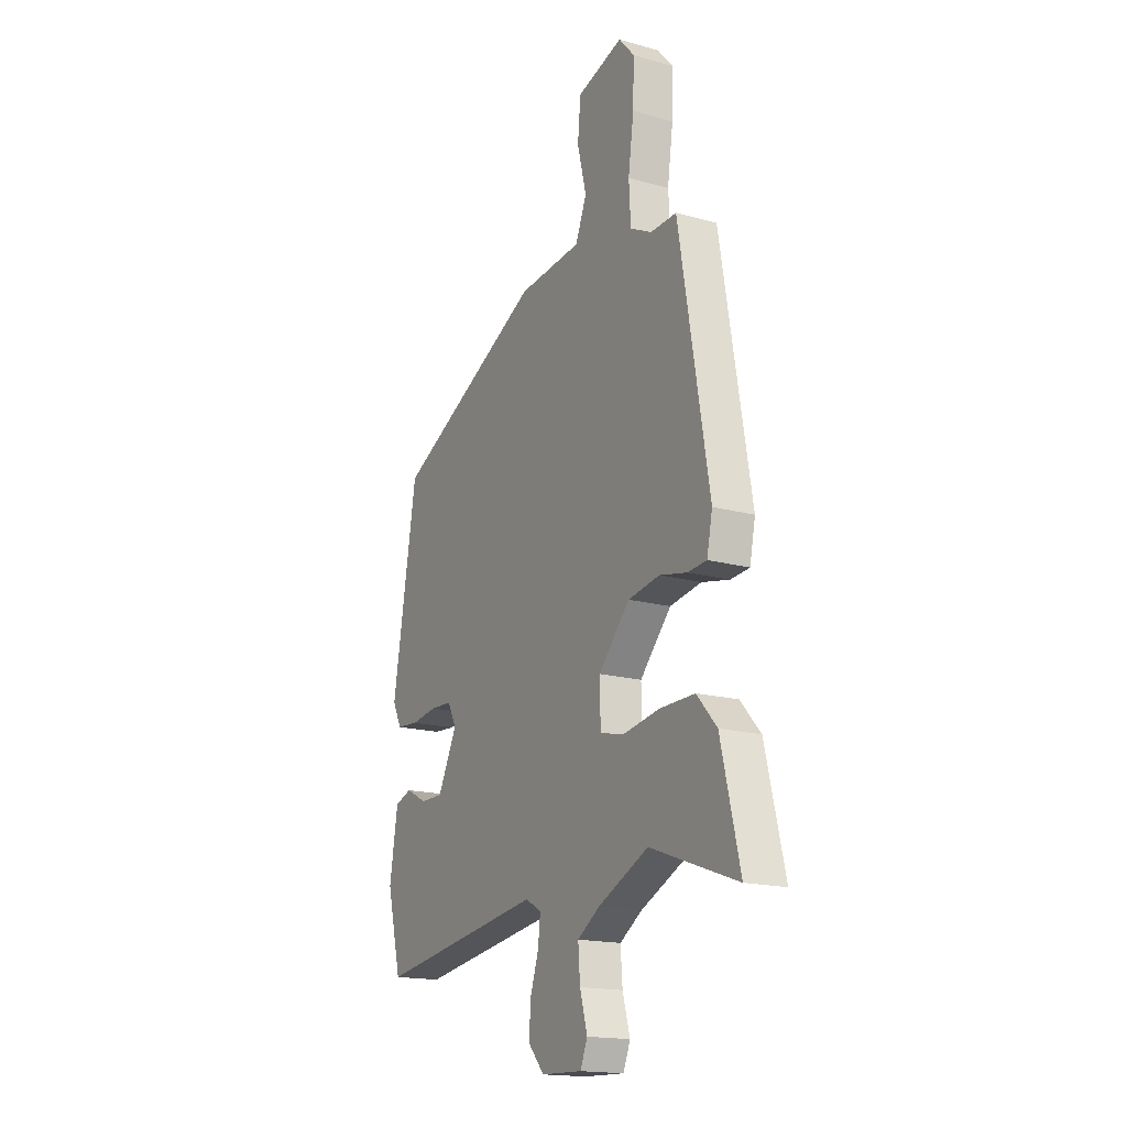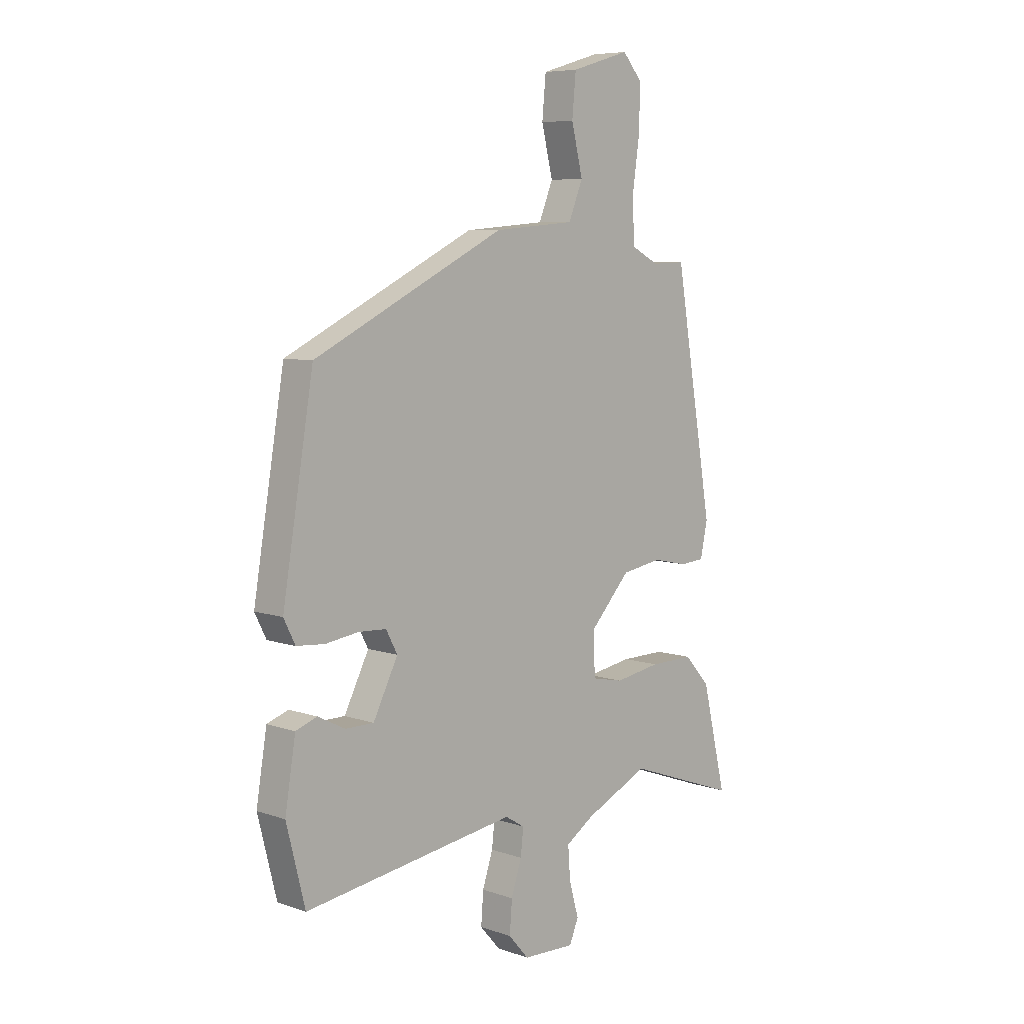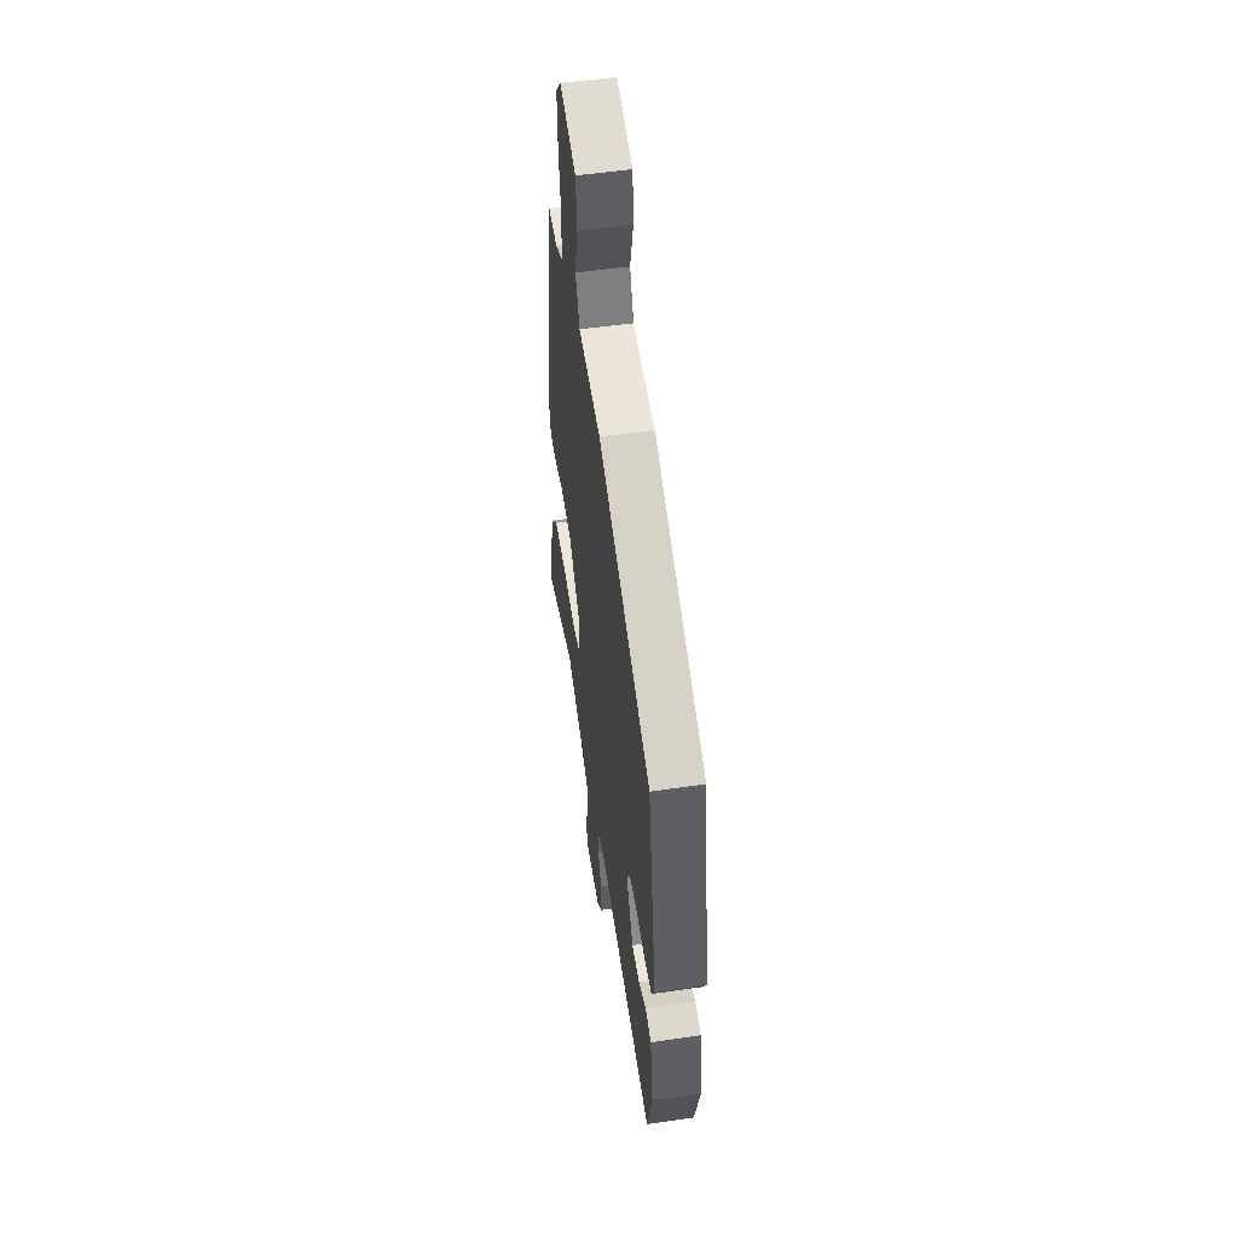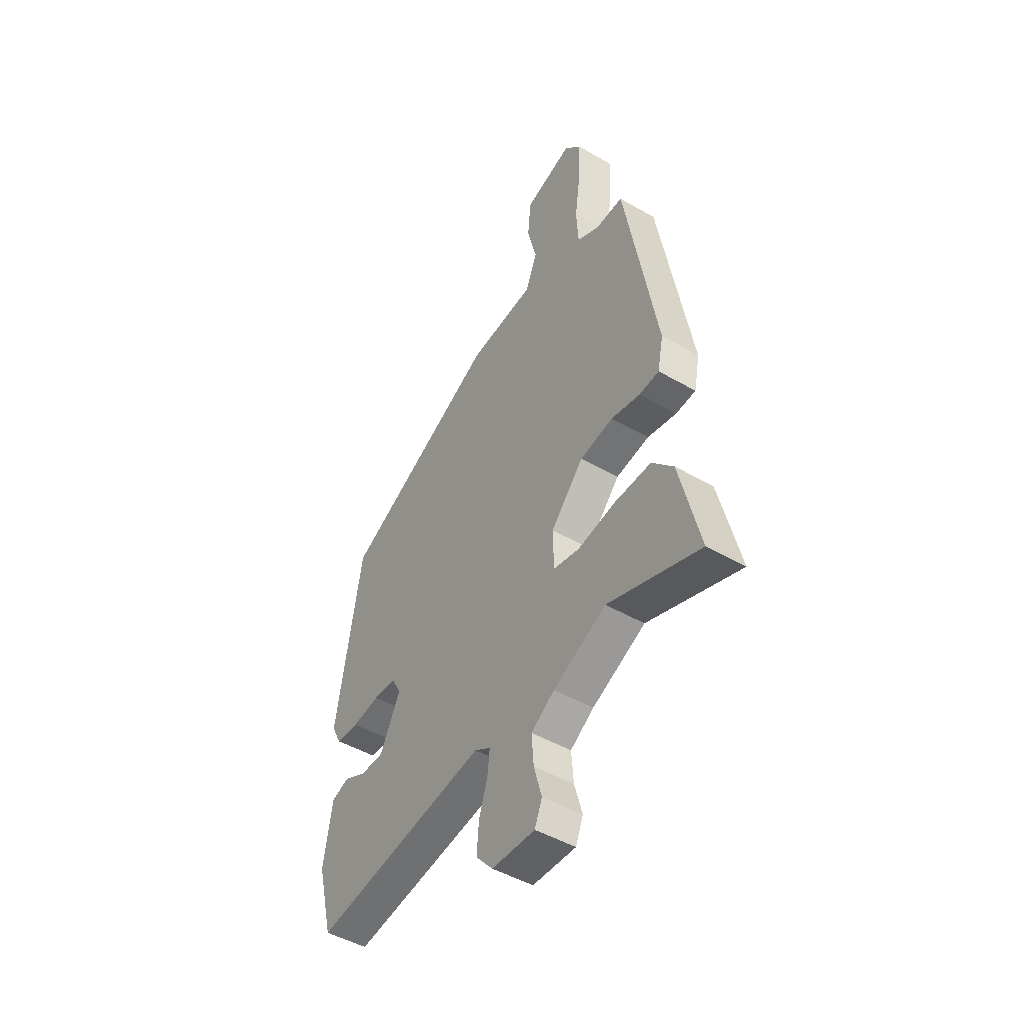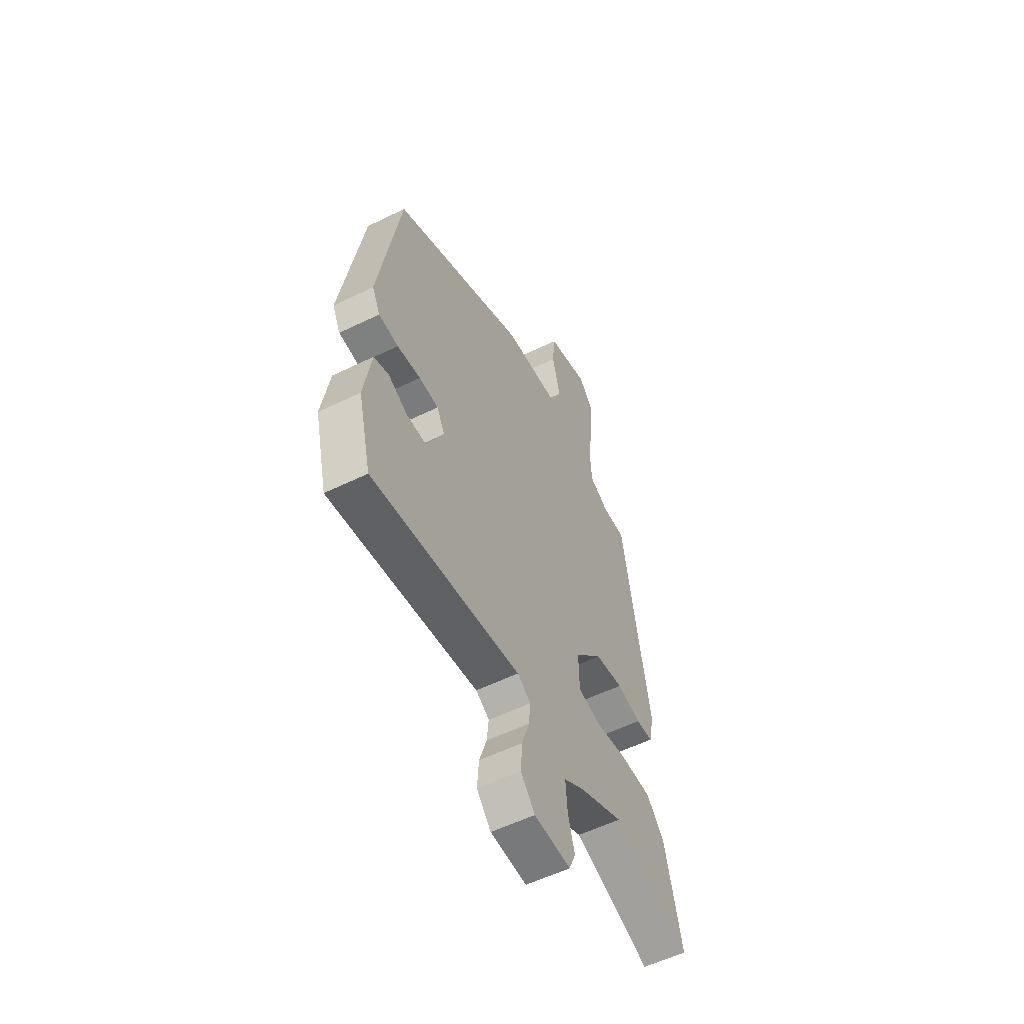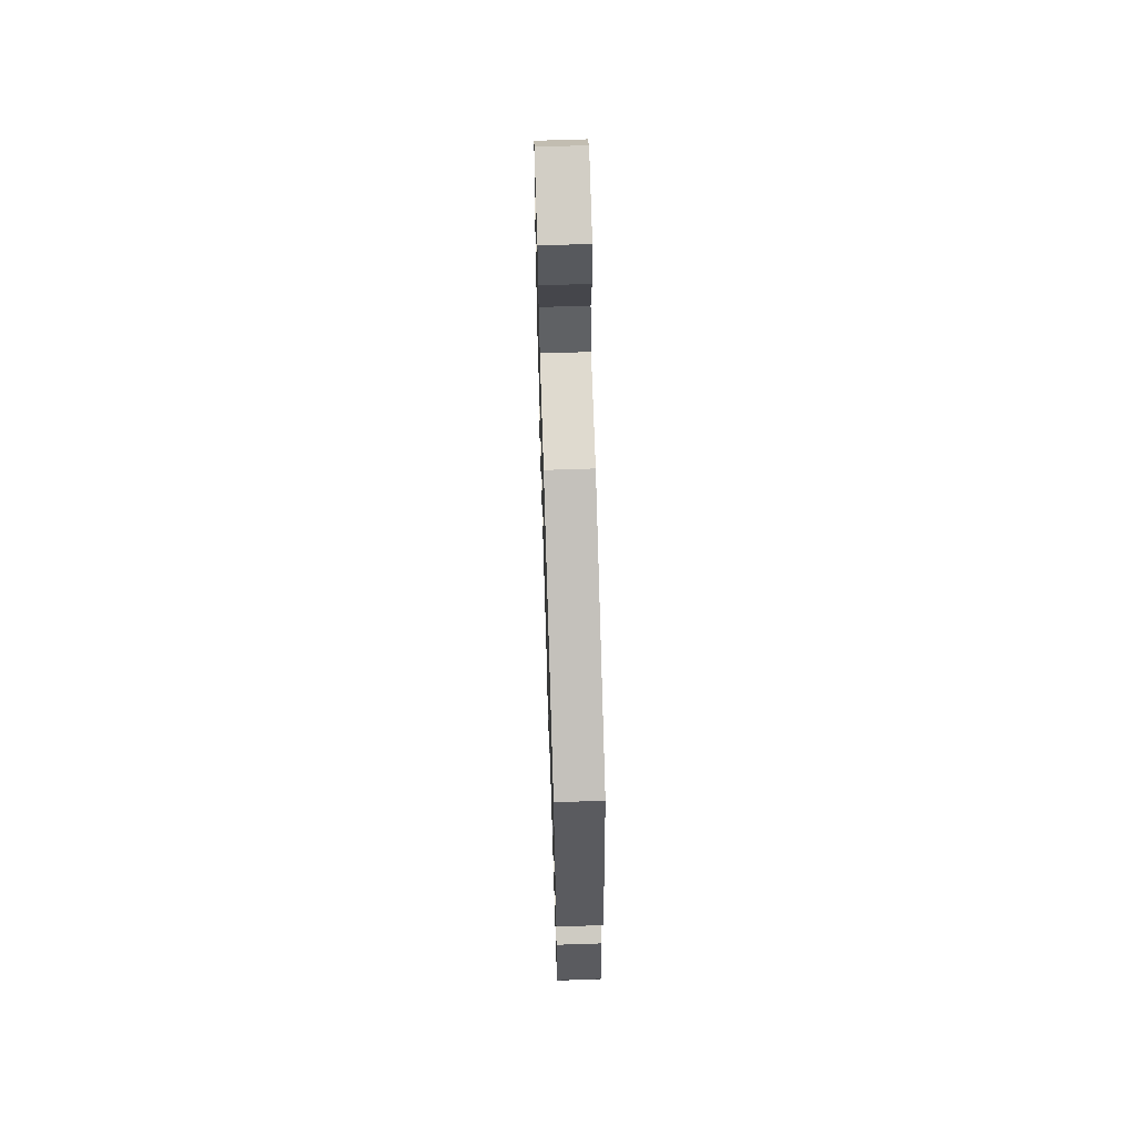
<metadata>
{"format":"obj","ext":"obj","renderer":"f3d","projection":"perspective","resolution":1024,"background":"white","views":[{"elev":-17.3,"azim":60.9,"up":"+Z"},{"elev":7.2,"azim":-45.6,"up":"+Z"},{"elev":53.3,"azim":-98.8,"up":"+Z"},{"elev":-47.5,"azim":56.9,"up":"+Z"},{"elev":-55.9,"azim":-62.8,"up":"+Z"},{"elev":66.0,"azim":-91.9,"up":"+Z"}]}
</metadata>
<code>
v 0.418 0.07 0.48
v 0.499 0.07 0.005
v 0.484 0.07 -0.067
v 0.433 0.07 -0.071
v 0.359 0.07 -0.055
v 0.274 0.07 -0.069
v 0.19 0.07 -0.16
v 0.192 0.07 -0.249
v 0.259 0.07 -0.263
v 0.356 0.07 -0.247
v 0.449 0.07 -0.246
v 0.503 0.07 -0.306
v 0.554 0.07 -0.519
v 0.32 0.07 -0.435
v 0.185 0.07 -0.498
v 0.125 0.07 -0.537
v 0.13 0.07 -0.605
v 0.15 0.07 -0.676
v 0.131 0.07 -0.722
v 0.021 0.07 -0.718
v -0.022 0.07 -0.669
v -0.017 0.07 -0.603
v 0.005 0.07 -0.536
v 0.011 0.07 -0.482
v -0.03 0.07 -0.457
v -0.477 0.07 -0.522
v -0.516 0.07 -0.366
v -0.494 0.07 -0.231
v -0.449 0.07 -0.215
v -0.392 0.07 -0.244
v -0.332 0.07 -0.244
v -0.28 0.07 -0.141
v -0.304 0.07 -0.096
v -0.362 0.07 -0.093
v -0.432 0.07 -0.103
v -0.491 0.07 -0.098
v -0.515 0.07 -0.05
v -0.45 0.07 0.338
v -0.048 0.07 0.536
v 0.123 0.07 0.55
v 0.153 0.07 0.623
v 0.129 0.07 0.72
v 0.137 0.07 0.805
v 0.261 0.07 0.842
v 0.303 0.07 0.794
v 0.3 0.07 0.7
v 0.285 0.07 0.594
v 0.29 0.07 0.508
v 0.348 0.07 0.478
v 0.418 0 0.48
v 0.499 0 0.005
v 0.484 0 -0.067
v 0.433 0 -0.071
v 0.359 0 -0.055
v 0.274 0 -0.069
v 0.19 0 -0.16
v 0.192 0 -0.249
v 0.259 0 -0.263
v 0.356 0 -0.247
v 0.449 0 -0.246
v 0.503 0 -0.306
v 0.554 0 -0.519
v 0.32 0 -0.435
v 0.185 0 -0.498
v 0.125 0 -0.537
v 0.13 0 -0.605
v 0.15 0 -0.676
v 0.131 0 -0.722
v 0.021 0 -0.718
v -0.022 0 -0.669
v -0.017 0 -0.603
v 0.005 0 -0.536
v 0.011 0 -0.482
v -0.03 0 -0.457
v -0.477 0 -0.522
v -0.516 0 -0.366
v -0.494 0 -0.231
v -0.449 0 -0.215
v -0.392 0 -0.244
v -0.332 0 -0.244
v -0.28 0 -0.141
v -0.304 0 -0.096
v -0.362 0 -0.093
v -0.432 0 -0.103
v -0.491 0 -0.098
v -0.515 0 -0.05
v -0.45 0 0.338
v -0.048 0 0.536
v 0.123 0 0.55
v 0.153 0 0.623
v 0.129 0 0.72
v 0.137 0 0.805
v 0.261 0 0.842
v 0.303 0 0.794
v 0.3 0 0.7
v 0.285 0 0.594
v 0.29 0 0.508
v 0.348 0 0.478
f 44 45 46 47
f 44 47 48
f 41 42 43 44
f 40 41 44 48
f 39 40 48 49
f 37 38 39 49
f 34 35 36 37
f 33 34 37 49
f 27 28 29 30
f 25 26 27 30
f 25 30 31
f 24 25 31 32
f 20 21 22 23
f 20 23 24
f 17 18 19 20
f 16 17 20 24
f 15 16 24 32
f 11 12 13 14
f 9 10 11 14
f 8 9 14 15
f 7 8 15 32
f 2 3 4 5
f 2 5 6
f 1 2 6
f 7 32 33 49
f 1 6 7 49
f 96 95 94 93
f 97 96 93
f 93 92 91 90
f 97 93 90 89
f 98 97 89 88
f 98 88 87 86
f 86 85 84 83
f 98 86 83 82
f 79 78 77 76
f 79 76 75 74
f 80 79 74
f 81 80 74 73
f 72 71 70 69
f 73 72 69
f 69 68 67 66
f 73 69 66 65
f 81 73 65 64
f 63 62 61 60
f 63 60 59 58
f 64 63 58 57
f 81 64 57 56
f 54 53 52 51
f 55 54 51
f 55 51 50
f 98 82 81 56
f 98 56 55 50
f 1 50 51 2
f 2 51 52 3
f 3 52 53 4
f 4 53 54 5
f 5 54 55 6
f 6 55 56 7
f 7 56 57 8
f 8 57 58 9
f 9 58 59 10
f 10 59 60 11
f 11 60 61 12
f 12 61 62 13
f 13 62 63 14
f 14 63 64 15
f 15 64 65 16
f 16 65 66 17
f 17 66 67 18
f 18 67 68 19
f 19 68 69 20
f 20 69 70 21
f 21 70 71 22
f 22 71 72 23
f 23 72 73 24
f 24 73 74 25
f 25 74 75 26
f 26 75 76 27
f 27 76 77 28
f 28 77 78 29
f 29 78 79 30
f 30 79 80 31
f 31 80 81 32
f 32 81 82 33
f 33 82 83 34
f 34 83 84 35
f 35 84 85 36
f 36 85 86 37
f 37 86 87 38
f 38 87 88 39
f 39 88 89 40
f 40 89 90 41
f 41 90 91 42
f 42 91 92 43
f 43 92 93 44
f 44 93 94 45
f 45 94 95 46
f 46 95 96 47
f 47 96 97 48
f 48 97 98 49
f 49 98 50 1

</code>
